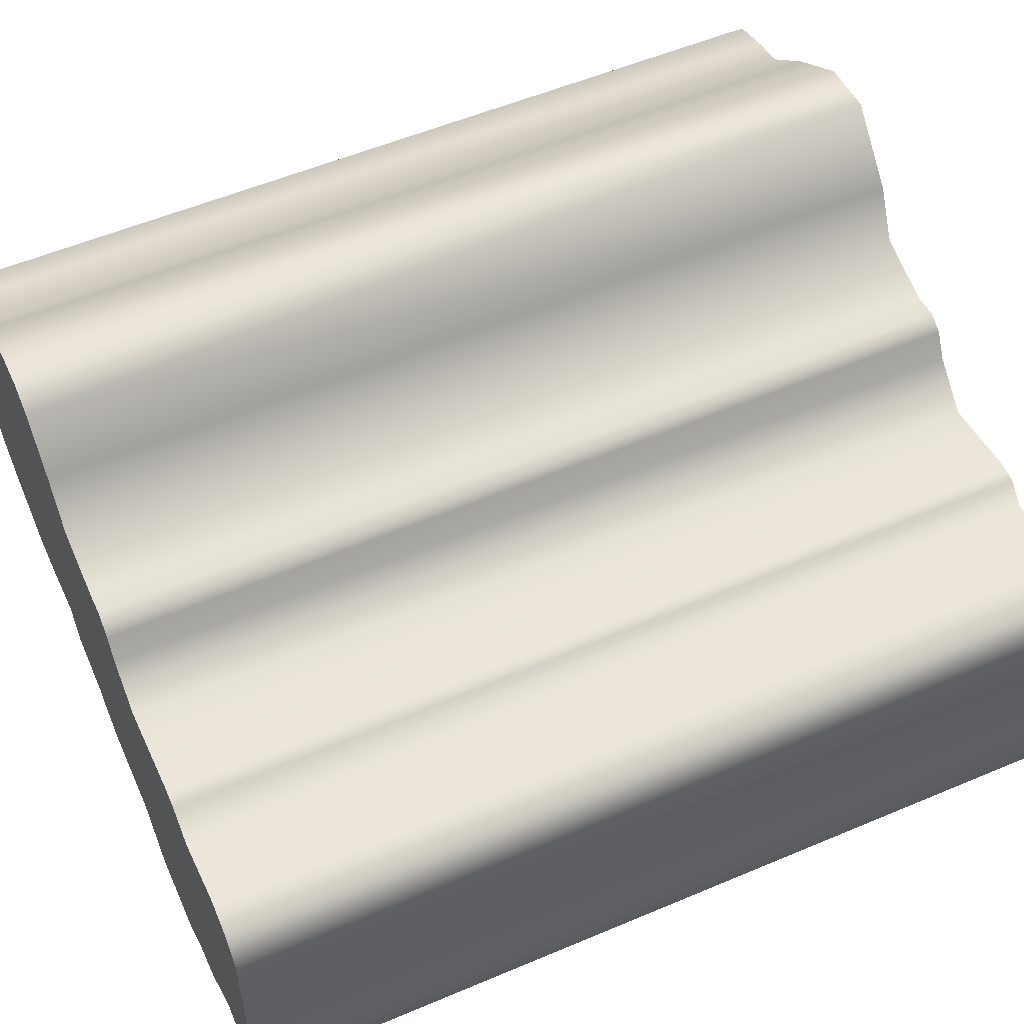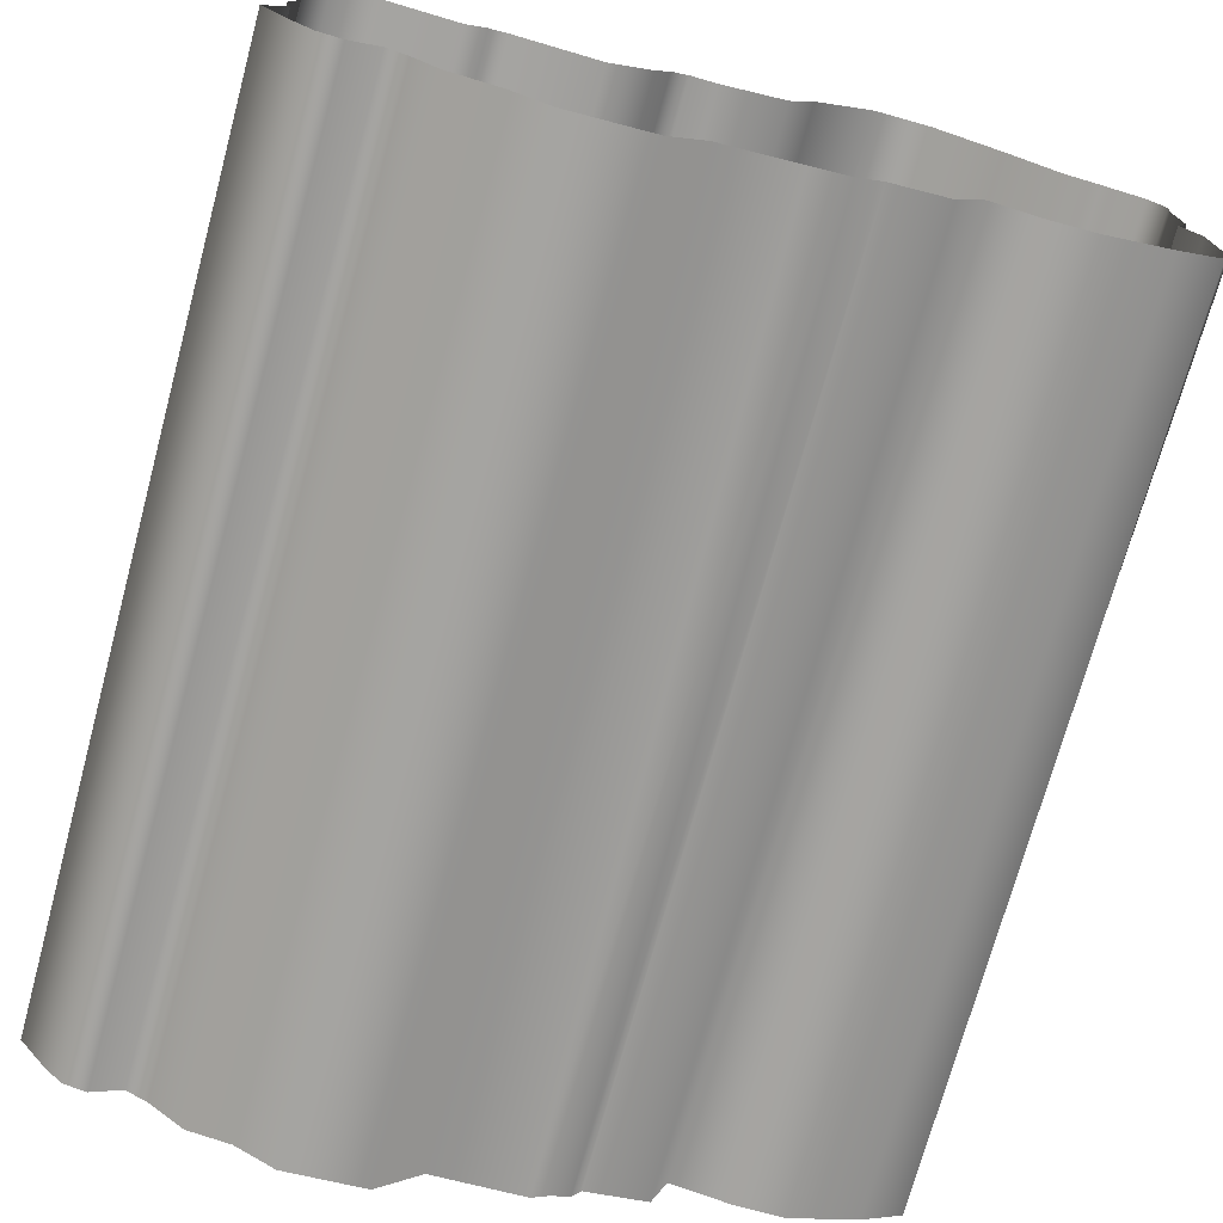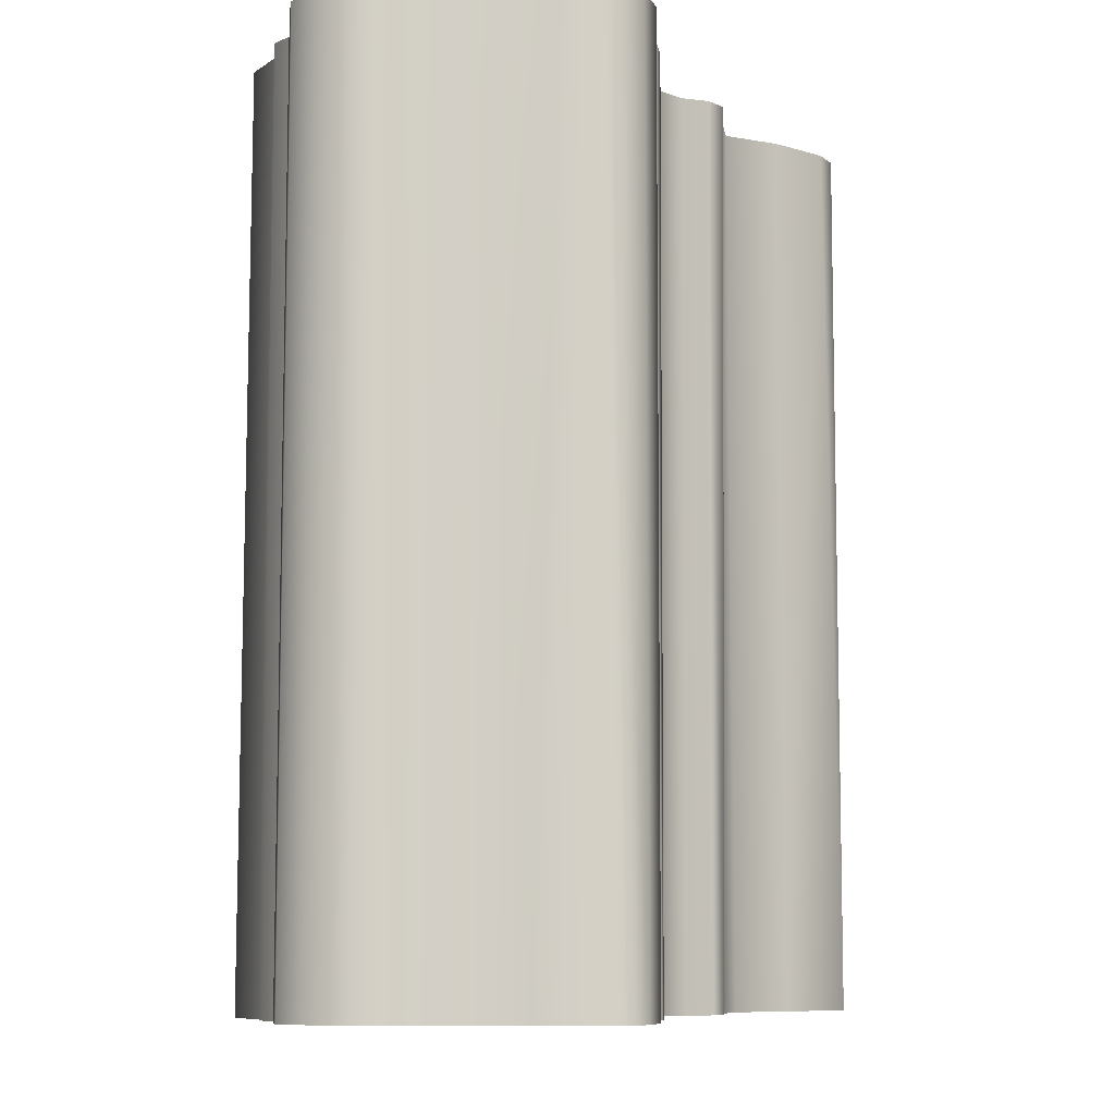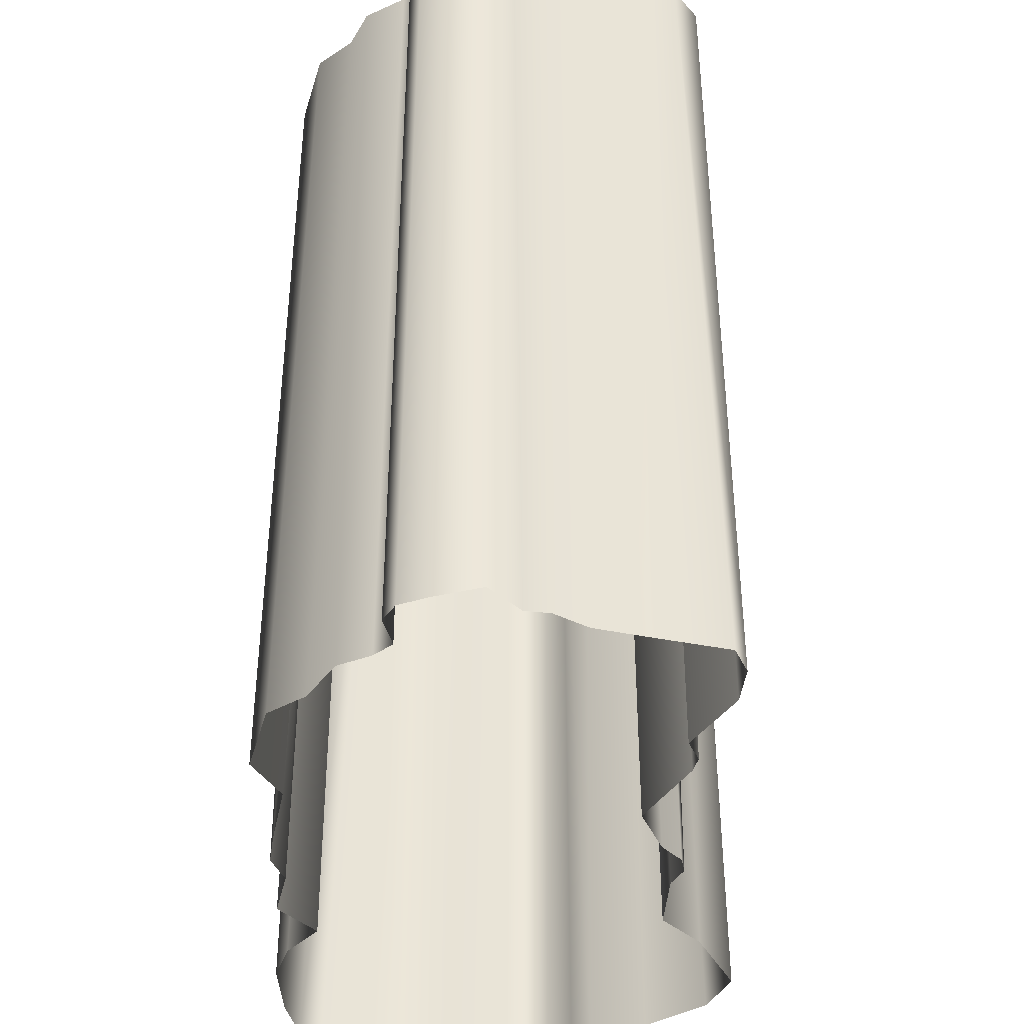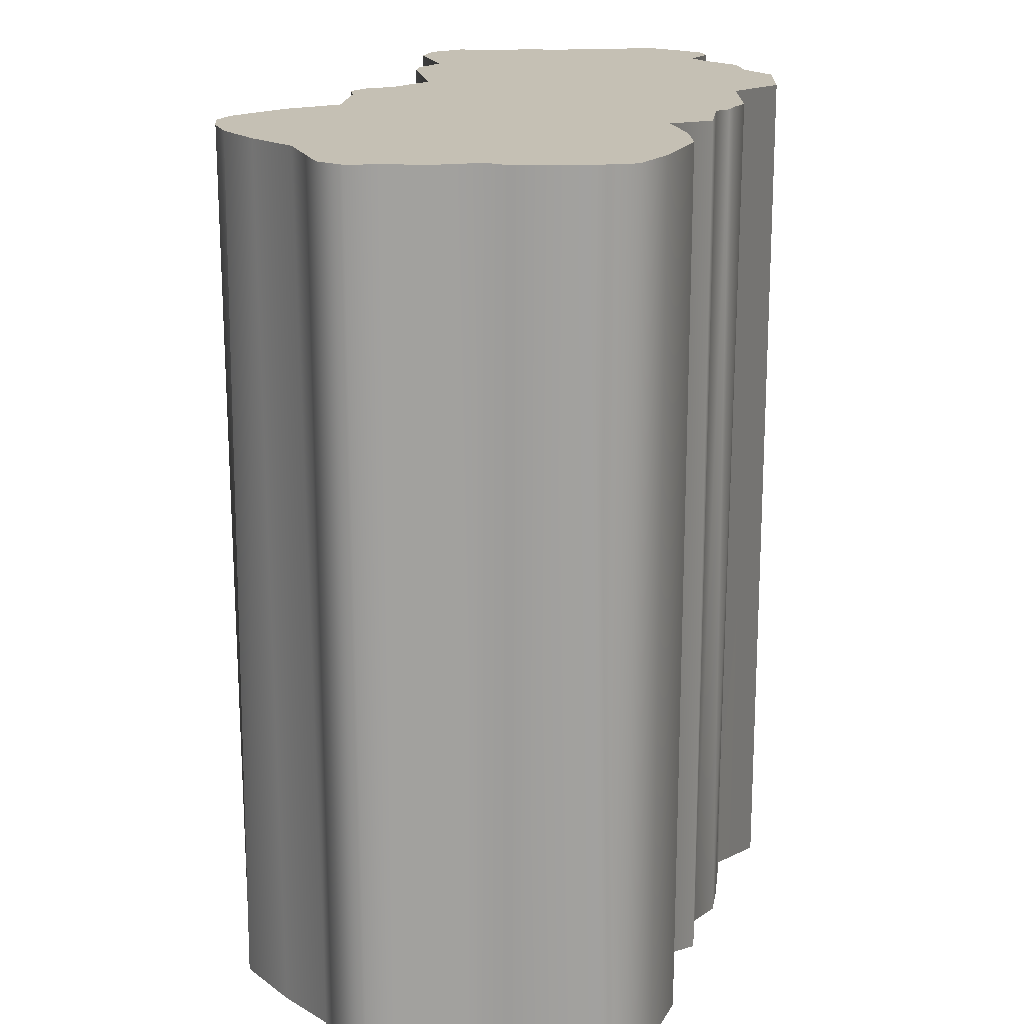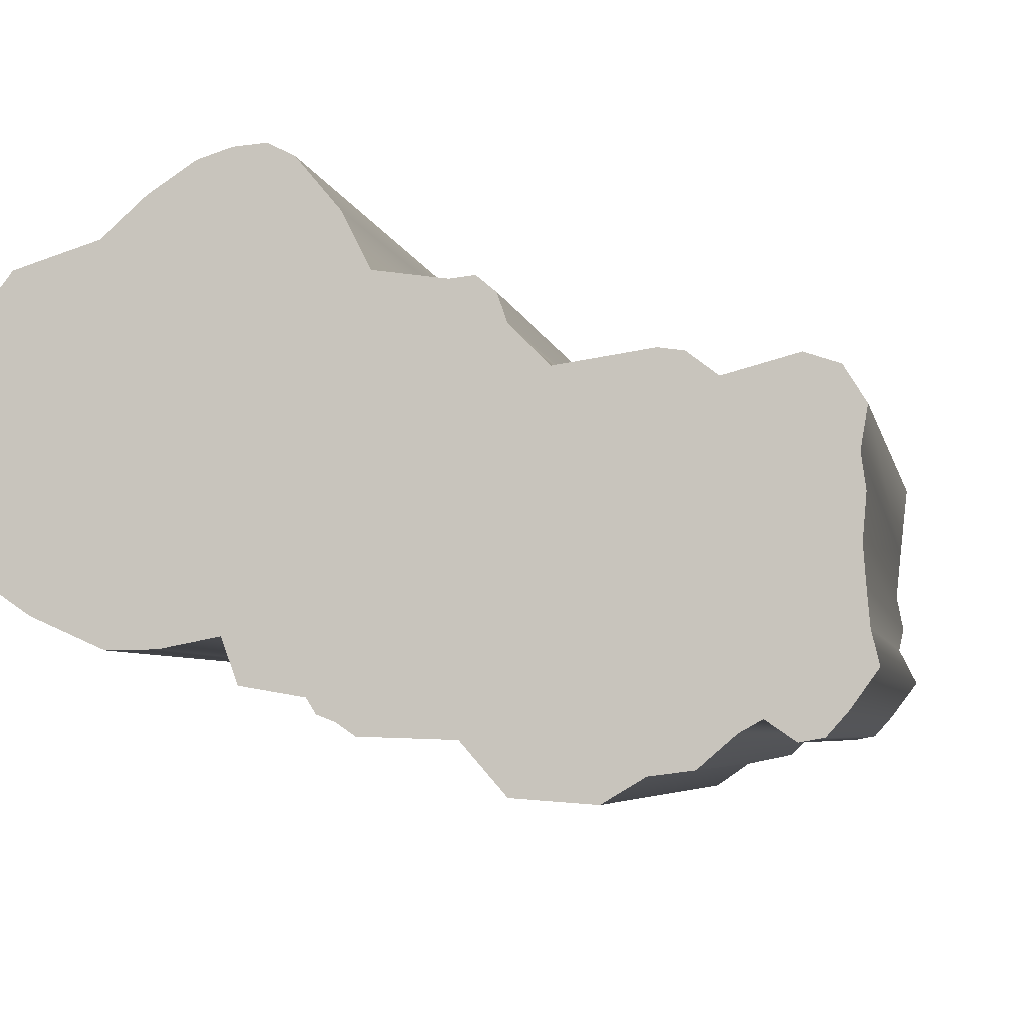
<metadata>
{"format":"obj","ext":"obj","renderer":"f3d","projection":"perspective","resolution":1024,"background":"white","views":[{"elev":55.0,"azim":-114.2,"up":"+Z"},{"elev":-73.0,"azim":-15.3,"up":"+Z"},{"elev":-8.5,"azim":-89.5,"up":"+Y"},{"elev":-40.1,"azim":-110.3,"up":"+Y"},{"elev":18.2,"azim":87.9,"up":"+Y"},{"elev":-5.1,"azim":-169.1,"up":"+Z"}]}
</metadata>
<code>
g cliffBase04B_COL
v 1.691 -0.0007111 5.953
v 0.9984 -0.0007111 4.573
v 2.711 -0.0007111 0.464
v -6.275 -0.0007111 -6.61
v -5.205 -0.0007111 -6.75
v -5.927 -0.0007111 -1.768
v -7.19 -23 -5.816
v -7.19 -0.0007111 -5.816
v -7.737 -0.0007111 -5.51
v -7.733 -23 -5.521
v -6.536 -23 -6.474
v -7.19 -0.0007111 -5.816
v -7.19 -23 -5.816
v -6.275 -0.0007111 -6.61
v -5.205 -23 -6.75
v -5.205 -0.0007111 -6.75
v -4.256 -23 -7.413
v -4.179 -0.0007111 -7.365
v -2.14 -23 -7.221
v -4.179 -0.0007111 -7.365
v -2.14 -0.0007111 -7.221
v -1.196 -23 -6.141
v -1.039 -0.0007111 -5.964
v 0.7824 -23 -5.82
v 1.292 -0.0007111 -5.887
v 1.749 -23 -5.617
v 1.751 -0.0007111 -5.571
v 2.203 -0.0007111 -5.394
v 2.439 -23 -5.02
v 2.439 -0.0007111 -5.02
v 3.933 -23 -4.817
v 4.012 -0.0007111 -4.753
v 4.63 -23 -3.537
v 4.424 -0.0007111 -3.645
v 5.883 -23 -3.971
v 5.9 -0.0007111 -3.928
v 7.168 -0.0007111 -3.943
v 7.11 -23 -3.929
v 8.845 -23 -3.193
v 8.975 -0.0007111 -3.148
v 10.06 -23 -2.407
v 10.06 -0.0007111 -2.407
v 10.26 -0.0007111 -1.193
v 10.29 -23 -1.738
v 10.2 -23 0.5707
v 10.24 -0.0007111 0.4782
v 9.868 -0.0007111 1.07
v 9.731 -23 1.197
v 10.05 -23 1.832
v 10.07 -0.0007111 2.167
v 9.979 -23 3.447
v 9.979 -0.0007111 3.447
v 10 -0.0007111 4.246
v 10.06 -23 4.138
v 9.535 -0.0007111 4.856
v 9.629 -23 4.728
v 8.658 -0.0007111 5.128
v 8.589 -23 5.053
v 7.693 -23 5.257
v 7.421 -0.0007111 5.506
v 6.387 -23 6.352
v 6.297 -0.0007111 6.5
v 4.764 -23 7.453
v 5.127 -0.0007111 7.266
v 3.33 -23 7.561
v 4.27 -0.0007111 7.534
v 3.445 -0.0007111 7.595
v 2.781 -0.0007111 7.255
v 1.73 -23 5.934
v 1.691 -0.0007111 5.953
v 1.033 -23 4.593
v 0.9984 -0.0007111 4.573
v -0.6898 -23 4.074
v -0.7926 -0.0007111 4.305
v -1.406 -0.0007111 4.369
v -1.347 -23 4.166
v -1.886 -0.0007111 3.97
v -1.793 -23 3.896
v -2.131 -0.0007111 3.261
v -2.171 -23 3.209
v -3.28 -23 2.211
v -3.122 -0.0007111 2.28
v -5.48 -23 2.573
v -5.483 -0.0007111 2.623
v -6.102 -0.0007111 2.527
v -5.973 -23 2.523
v -6.487 -23 2.042
v -6.851 -0.0007111 1.955
v -8.44 -23 2.416
v -8.652 -0.0007111 2.435
v -9.506 -23 2.145
v -9.506 -0.0007111 2.145
v -10.05 -0.0007111 1.266
v -10.12 -23 1.566
v -9.91 -23 -0.3596
v -9.874 -0.0007111 0.2377
v -9.994 -0.0007111 -0.6264
v -9.898 -0.0007111 -1.727
v -9.773 -23 -1.694
v -9.965 -23 -2.674
v -9.965 -0.0007111 -2.674
v -9.828 -23 -3.294
v -10.04 -0.0007111 -3.575
v -10.34 -23 -4.306
v -10.24 -0.0007111 -4.402
v -9.568 -23 -5.335
v -9.568 -0.0007111 -5.335
v -9.062 -23 -5.907
v -9.062 -0.0007111 -5.907
v -8.466 -23 -6.02
v -8.468 -0.0007111 -6.014
v -7.737 -0.0007111 -5.51
v -7.733 -23 -5.521
v -7.19 -0.0007111 -5.816
v -6.275 -0.0007111 -6.61
v -5.927 -0.0007111 -1.768
v -7.737 -0.0007111 -5.51
v -9.062 -0.0007111 -5.907
v -9.568 -0.0007111 -5.335
v -8.468 -0.0007111 -6.014
v -10.24 -0.0007111 -4.402
v -10.04 -0.0007111 -3.575
v -9.965 -0.0007111 -2.674
v -9.898 -0.0007111 -1.727
v -9.994 -0.0007111 -0.6264
v -9.874 -0.0007111 0.2377
v -10.05 -0.0007111 1.266
v -9.506 -0.0007111 2.145
v -8.652 -0.0007111 2.435
v -6.851 -0.0007111 1.955
v -6.102 -0.0007111 2.527
v -5.483 -0.0007111 2.623
v -3.122 -0.0007111 2.28
v -2.081 -0.0007111 -1.842
v -5.205 -0.0007111 -6.75
v -2.131 -0.0007111 3.261
v -4.179 -0.0007111 -7.365
v -1.886 -0.0007111 3.97
v -1.406 -0.0007111 4.369
v -2.14 -0.0007111 -7.221
v -1.039 -0.0007111 -5.964
v 1.292 -0.0007111 -5.887
v 1.751 -0.0007111 -5.571
v 2.203 -0.0007111 -5.394
v 2.439 -0.0007111 -5.02
v 2.711 -0.0007111 0.464
v 4.012 -0.0007111 -4.753
v 4.424 -0.0007111 -3.645
v 5.9 -0.0007111 -3.928
v 7.168 -0.0007111 -3.943
v 8.975 -0.0007111 -3.148
v 6.042 -0.0007111 2.591
v 10.06 -0.0007111 -2.407
v 10.26 -0.0007111 -1.193
v 10.24 -0.0007111 0.4782
v 9.868 -0.0007111 1.07
v 10.07 -0.0007111 2.167
v 9.979 -0.0007111 3.447
v 2.711 -0.0007111 0.464
v 4.424 -0.0007111 -3.645
v 1.691 -0.0007111 5.953
v 9.535 -0.0007111 4.856
v 10 -0.0007111 4.246
v 7.421 -0.0007111 5.506
v 8.658 -0.0007111 5.128
v 6.297 -0.0007111 6.5
v 2.711 -0.0007111 0.464
v 0.9984 -0.0007111 4.573
v -0.7926 -0.0007111 4.305
v -1.406 -0.0007111 4.369
v -2.081 -0.0007111 -1.842
v 2.781 -0.0007111 7.255
v 1.691 -0.0007111 5.953
v 6.042 -0.0007111 2.591
v 3.445 -0.0007111 7.595
v 4.27 -0.0007111 7.534
v 5.127 -0.0007111 7.266
v 6.297 -0.0007111 6.5
g cliffBase04B_COL_0
f 3 2 1
f 6 5 4
f 9 8 7
f 10 9 7
f 13 12 11
f 12 14 11
f 15 11 14
f 16 15 14
f 15 16 17
f 16 18 17
f 17 20 19
f 20 21 19
f 19 21 22
f 21 23 22
f 22 23 24
f 23 25 24
f 24 25 26
f 25 27 26
f 27 28 26
f 28 29 26
f 29 28 30
f 29 30 31
f 30 32 31
f 31 32 33
f 32 34 33
f 33 34 35
f 34 36 35
f 35 36 37
f 38 35 37
f 38 37 39
f 37 40 39
f 39 40 41
f 40 42 41
f 42 43 41
f 43 44 41
f 44 43 45
f 43 46 45
f 46 47 45
f 47 48 45
f 48 47 49
f 47 50 49
f 49 50 51
f 50 52 51
f 52 53 51
f 53 54 51
f 53 55 54
f 55 56 54
f 56 55 57
f 58 56 57
f 58 57 59
f 57 60 59
f 59 60 61
f 60 62 61
f 61 62 63
f 62 64 63
f 63 64 65
f 64 66 65
f 65 66 67
f 68 65 67
f 65 68 69
f 68 70 69
f 69 70 71
f 70 72 71
f 73 71 72
f 74 73 72
f 74 75 73
f 75 76 73
f 76 75 77
f 78 76 77
f 78 77 79
f 80 78 79
f 80 79 81
f 79 82 81
f 81 82 83
f 82 84 83
f 83 84 85
f 86 83 85
f 86 85 87
f 85 88 87
f 87 88 89
f 88 90 89
f 89 90 91
f 90 92 91
f 92 93 91
f 93 94 91
f 94 93 95
f 93 96 95
f 97 95 96
f 97 98 95
f 98 99 95
f 99 98 100
f 98 101 100
f 102 100 101
f 103 102 101
f 102 103 104
f 103 105 104
f 104 105 106
f 105 107 106
f 106 107 108
f 107 109 108
f 110 108 109
f 111 110 109
f 111 112 110
f 112 113 110
f 116 115 114
f 116 114 117
f 116 117 118
f 116 118 119
f 117 120 118
f 116 119 121
f 116 121 122
f 116 122 123
f 116 123 124
f 116 124 125
f 116 125 126
f 116 126 127
f 116 127 128
f 129 116 128
f 129 130 116
f 130 131 116
f 131 132 116
f 132 133 116
f 133 134 116
f 116 134 135
f 134 133 136
f 134 137 135
f 134 136 138
f 134 138 139
f 134 140 137
f 134 141 140
f 134 142 141
f 134 143 142
f 134 144 143
f 134 145 144
f 134 146 145
f 146 147 145
f 146 148 147
f 151 150 149
f 152 151 149
f 152 153 151
f 152 154 153
f 152 155 154
f 152 156 155
f 152 157 156
f 152 158 157
f 159 152 149
f 159 149 160
f 152 159 161
f 152 162 158
f 162 163 158
f 152 164 162
f 164 165 162
f 152 166 164
f 169 168 167
f 170 169 167
f 171 170 167
f 174 173 172
f 174 172 175
f 174 175 176
f 174 176 177
f 174 177 178

</code>
